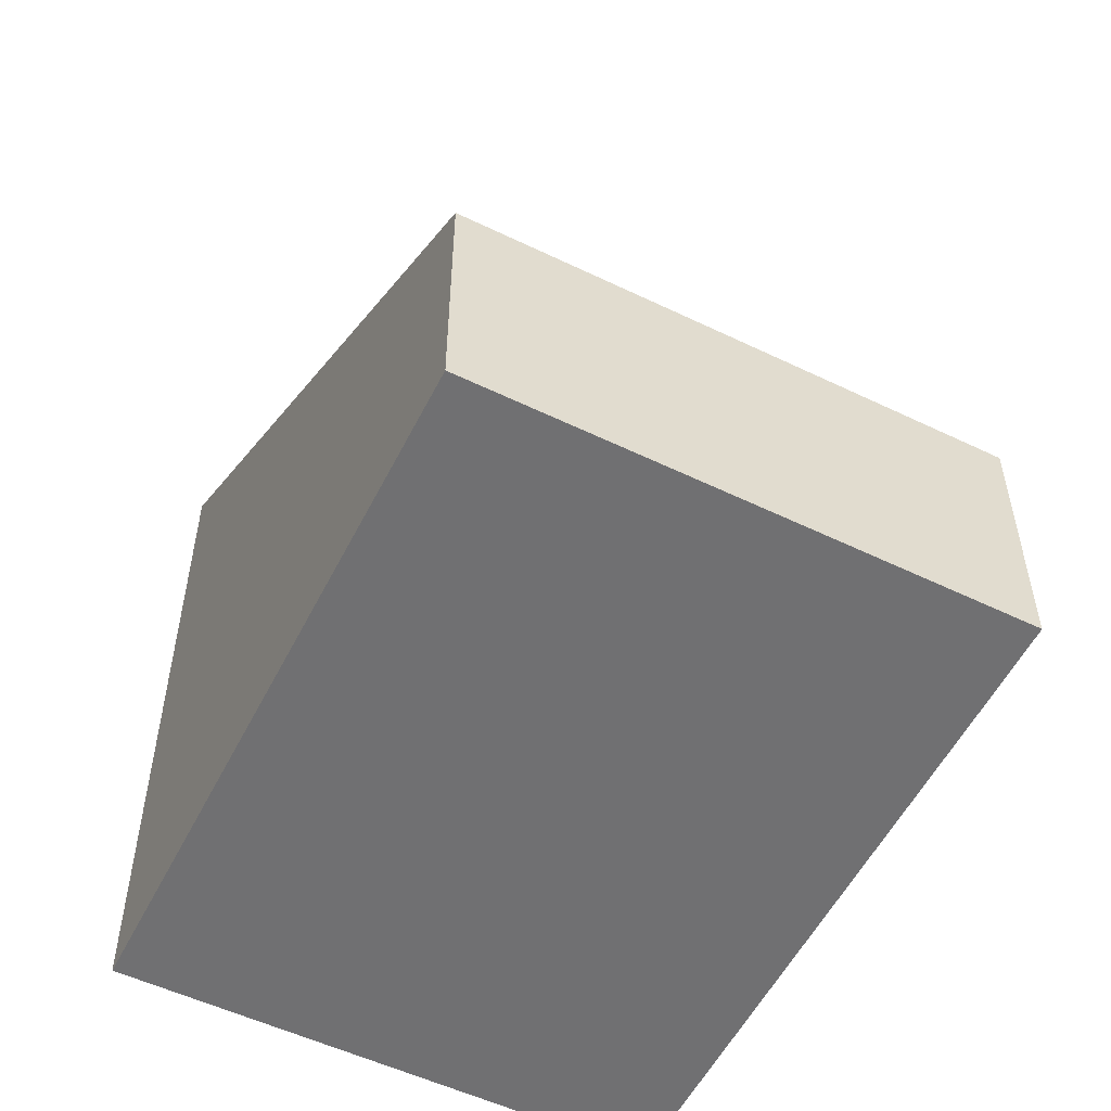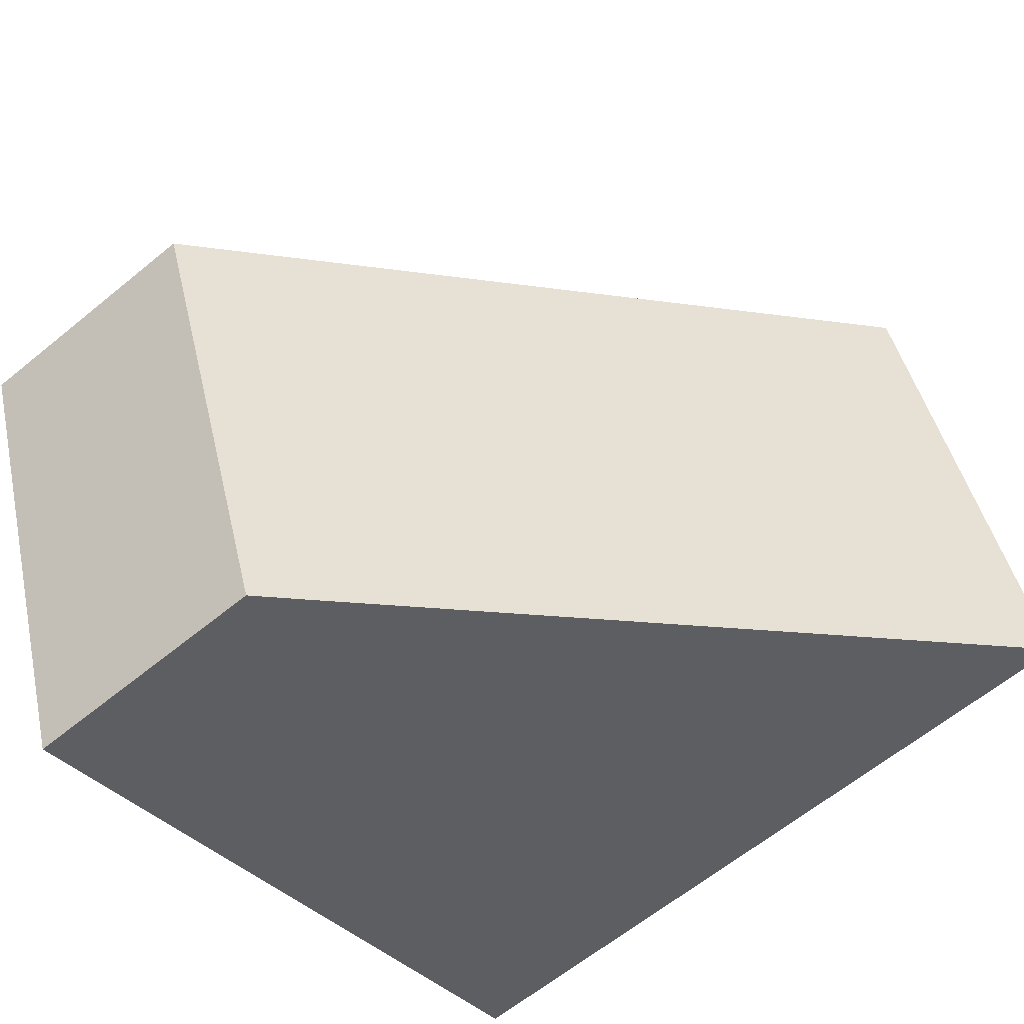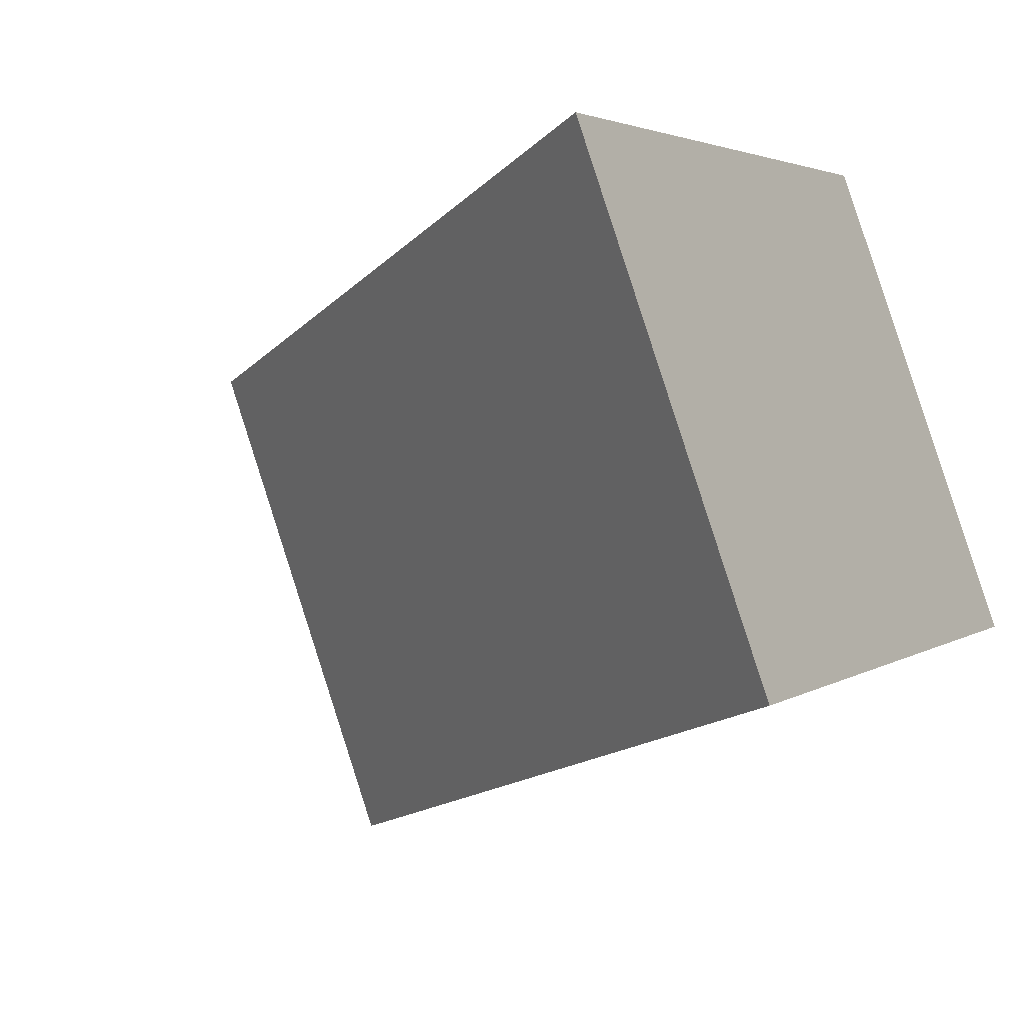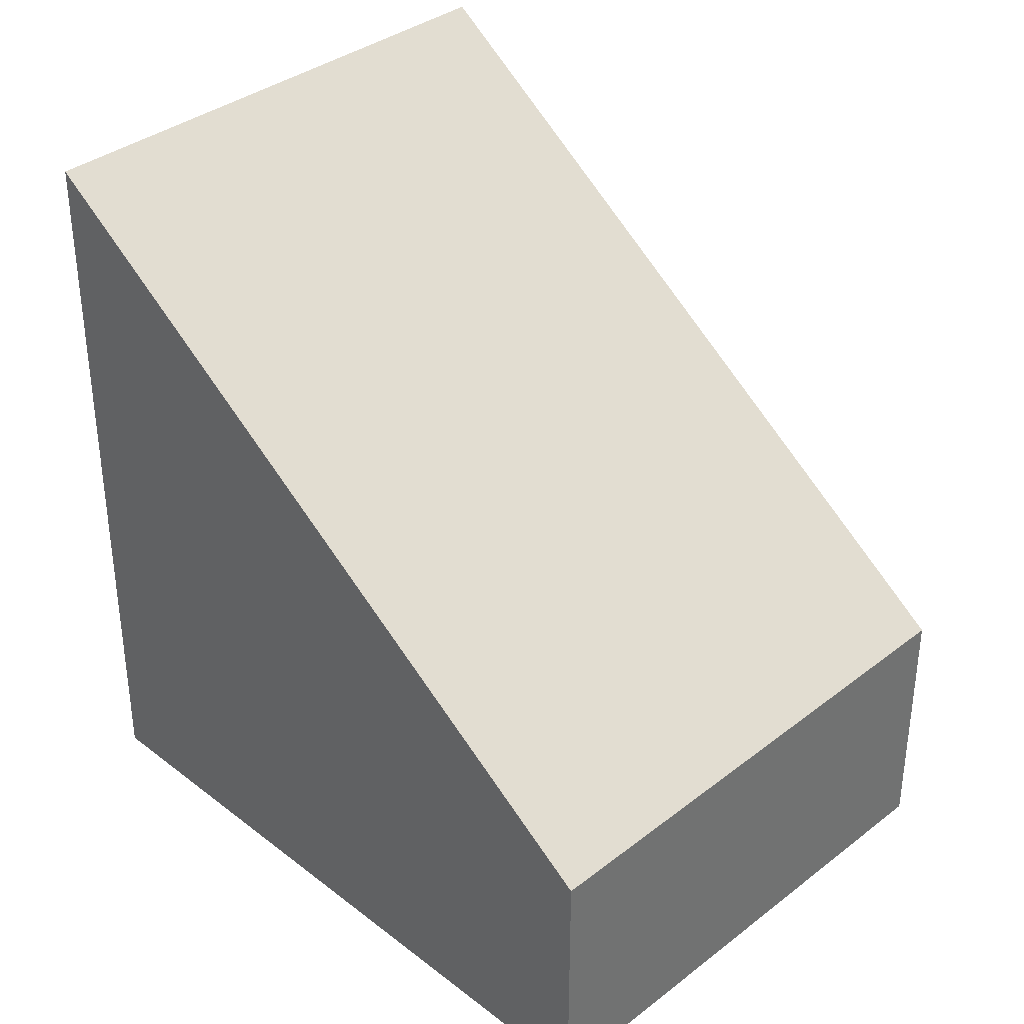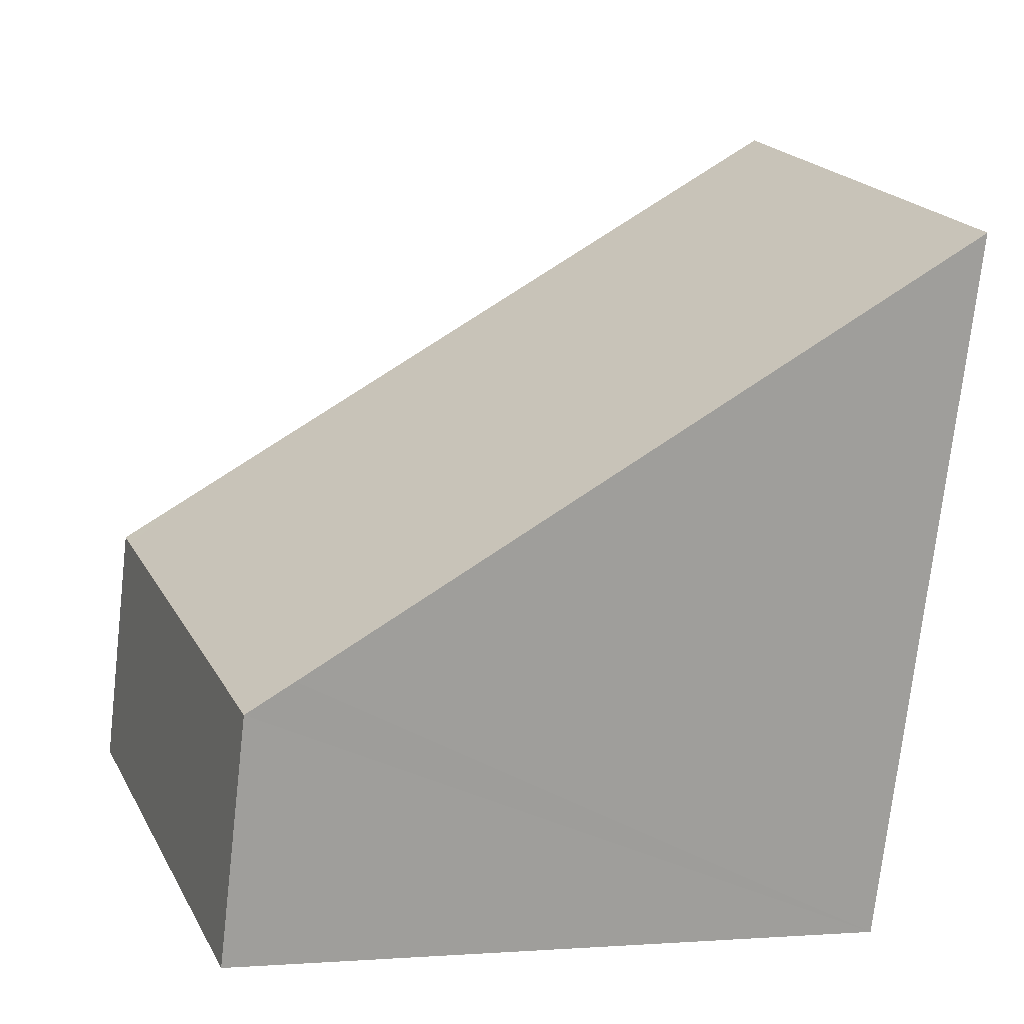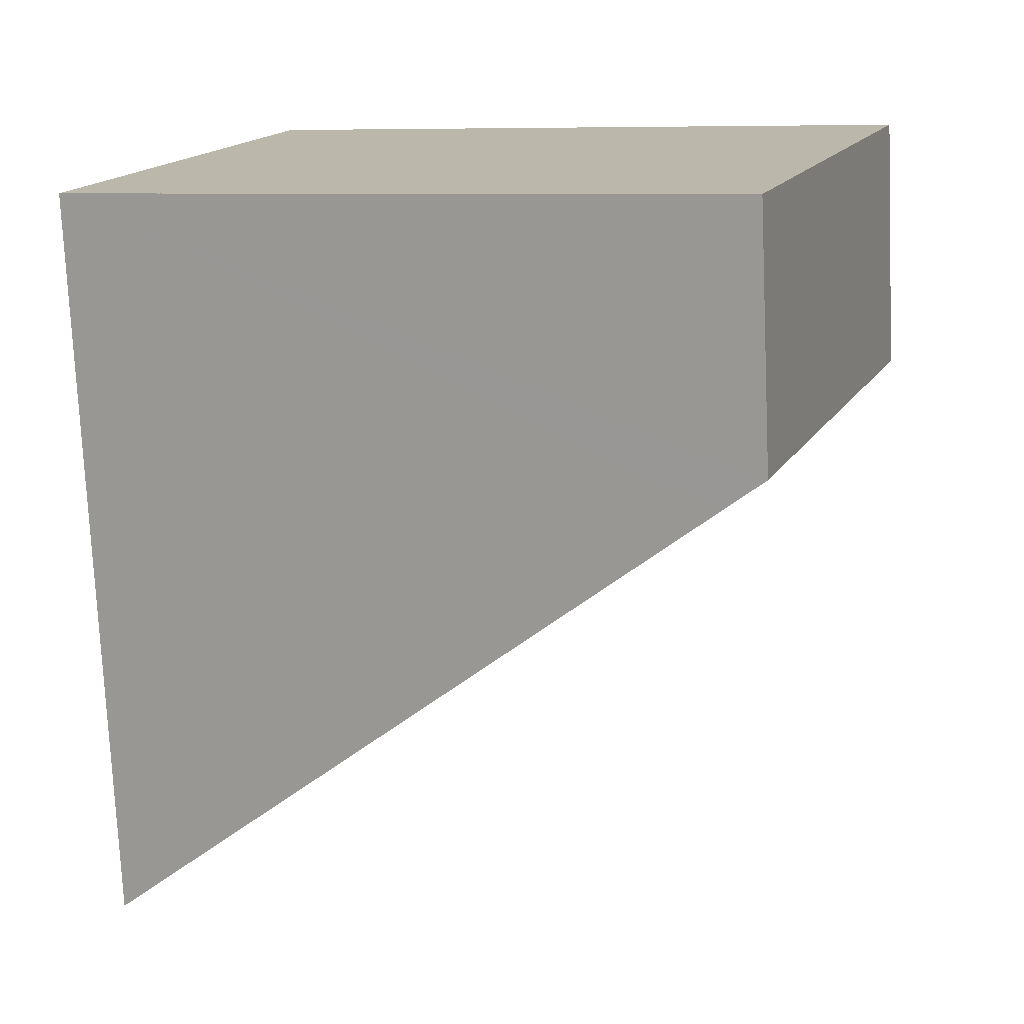
<metadata>
{"format":"obj","ext":"obj","renderer":"f3d","projection":"perspective","resolution":1024,"background":"white","views":[{"elev":-55.0,"azim":83.0,"up":"+Y"},{"elev":-62.8,"azim":129.7,"up":"+Z"},{"elev":3.1,"azim":-154.3,"up":"+Z"},{"elev":36.9,"azim":64.8,"up":"+Y"},{"elev":-74.2,"azim":173.5,"up":"+Z"},{"elev":-75.3,"azim":2.6,"up":"+Z"}]}
</metadata>
<code>
v  9.631 2.968 2.917
v  8.895 3.578 3.453
v  9.72 2.968 3.16
v  7.576 2.968 -2.712
v  7.071 3.341 -2.533
v  0 8.58 5.254e-16
v  2.076 8.626 5.877
v  9.72 -1.935e-16 3.16
v  7.576 1.661e-16 -2.712
v  9.631 -1.786e-16 2.917
v  0 0 0
v  7.071 1.551e-16 -2.533
v  2.076 -3.599e-16 5.877
v  8.895 -2.114e-16 3.453
g defaultobject
f 1 2 3
f 2 1 4
f 2 4 5
f 2 5 6
f 2 6 7
f 8 1 3
f 1 8 4
f 4 8 9
f 9 8 10
f 5 11 6
f 11 5 4
f 11 4 9
f 11 9 12
f 6 13 7
f 13 6 11
f 13 2 7
f 2 13 14
f 2 14 3
f 3 14 8
f 10 12 9
f 12 10 11
f 11 10 8
f 11 8 14
f 11 14 13

</code>
